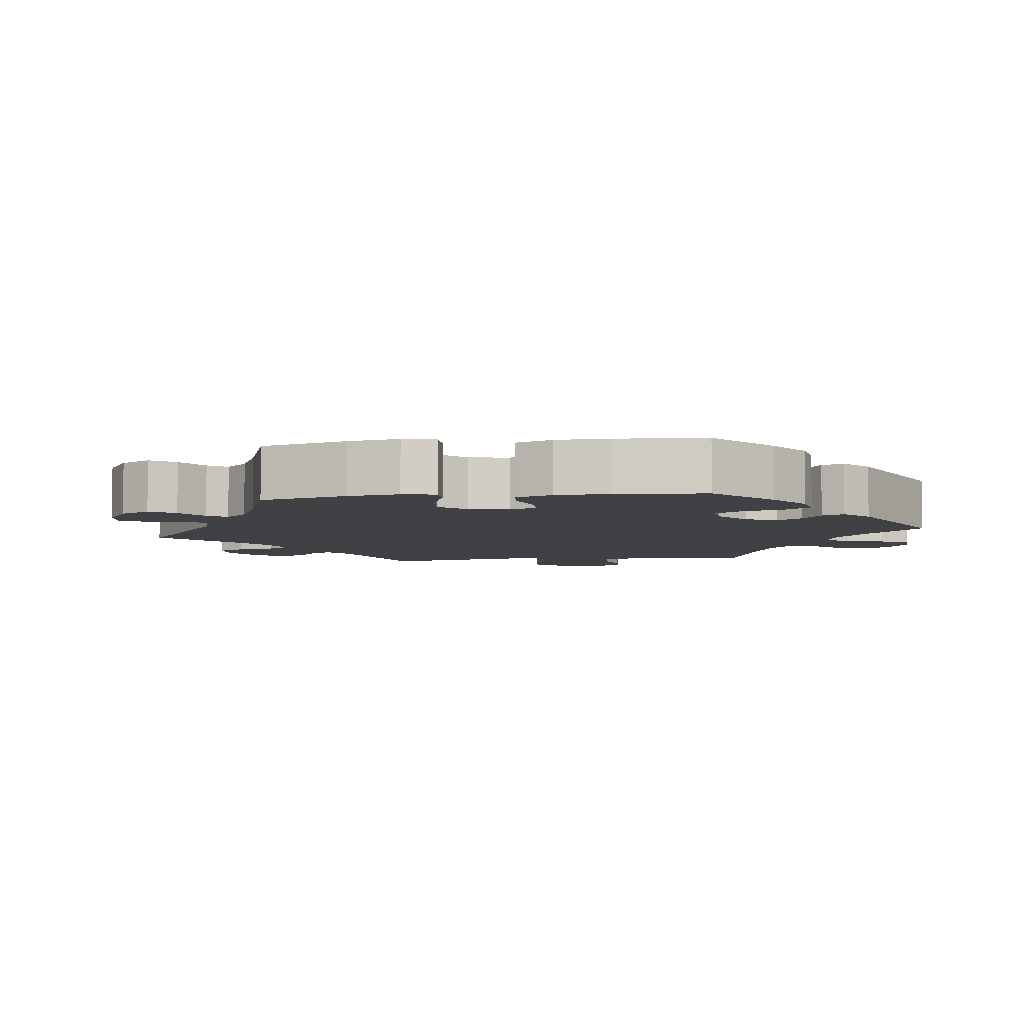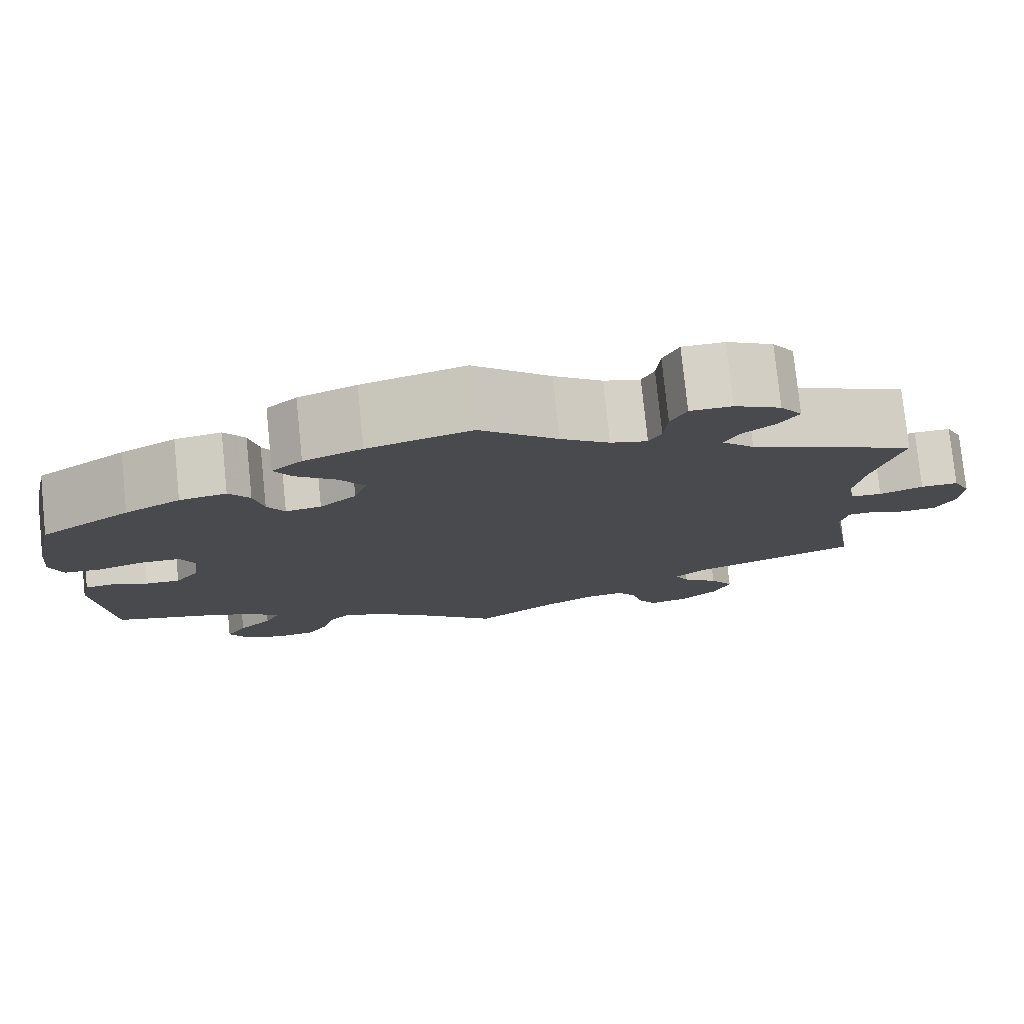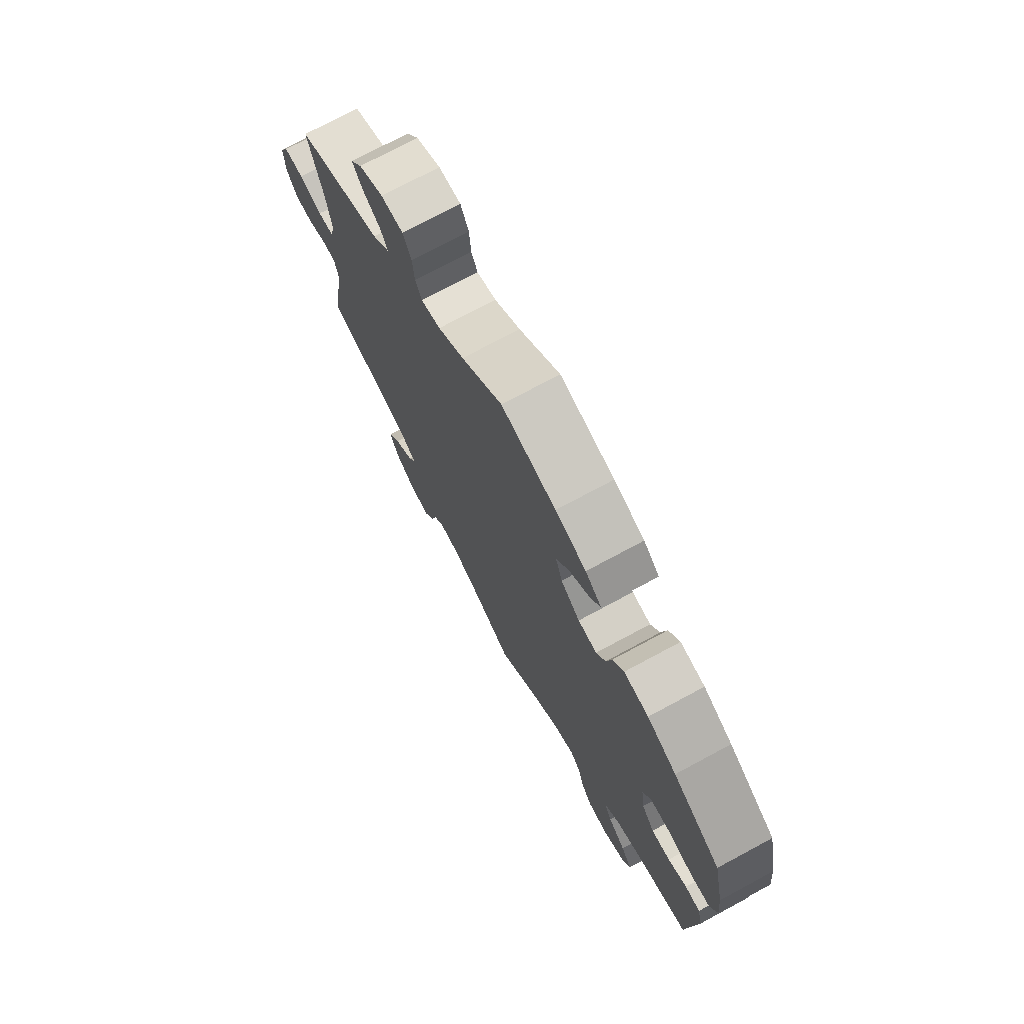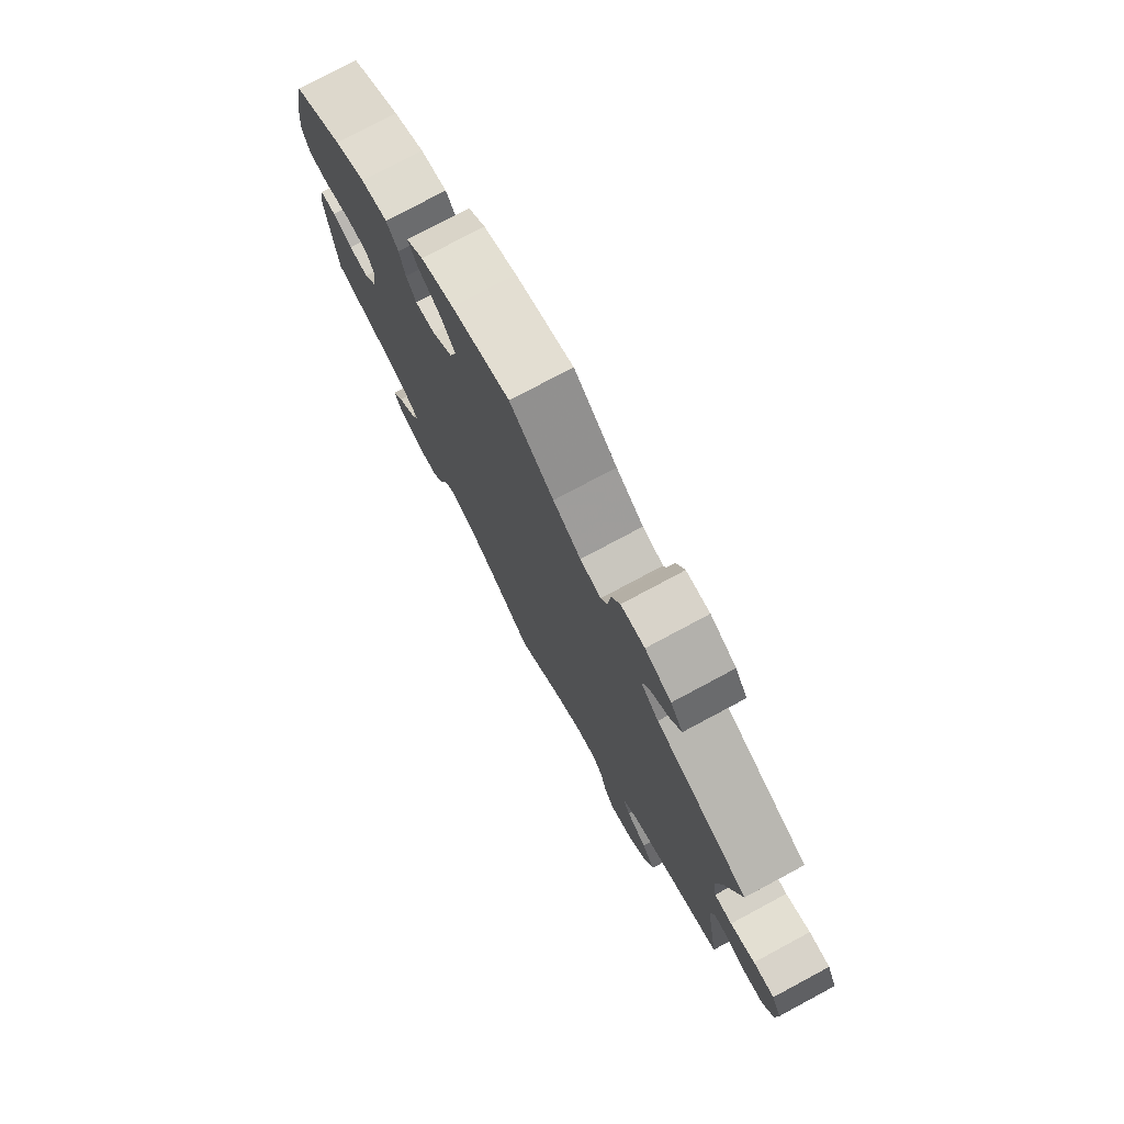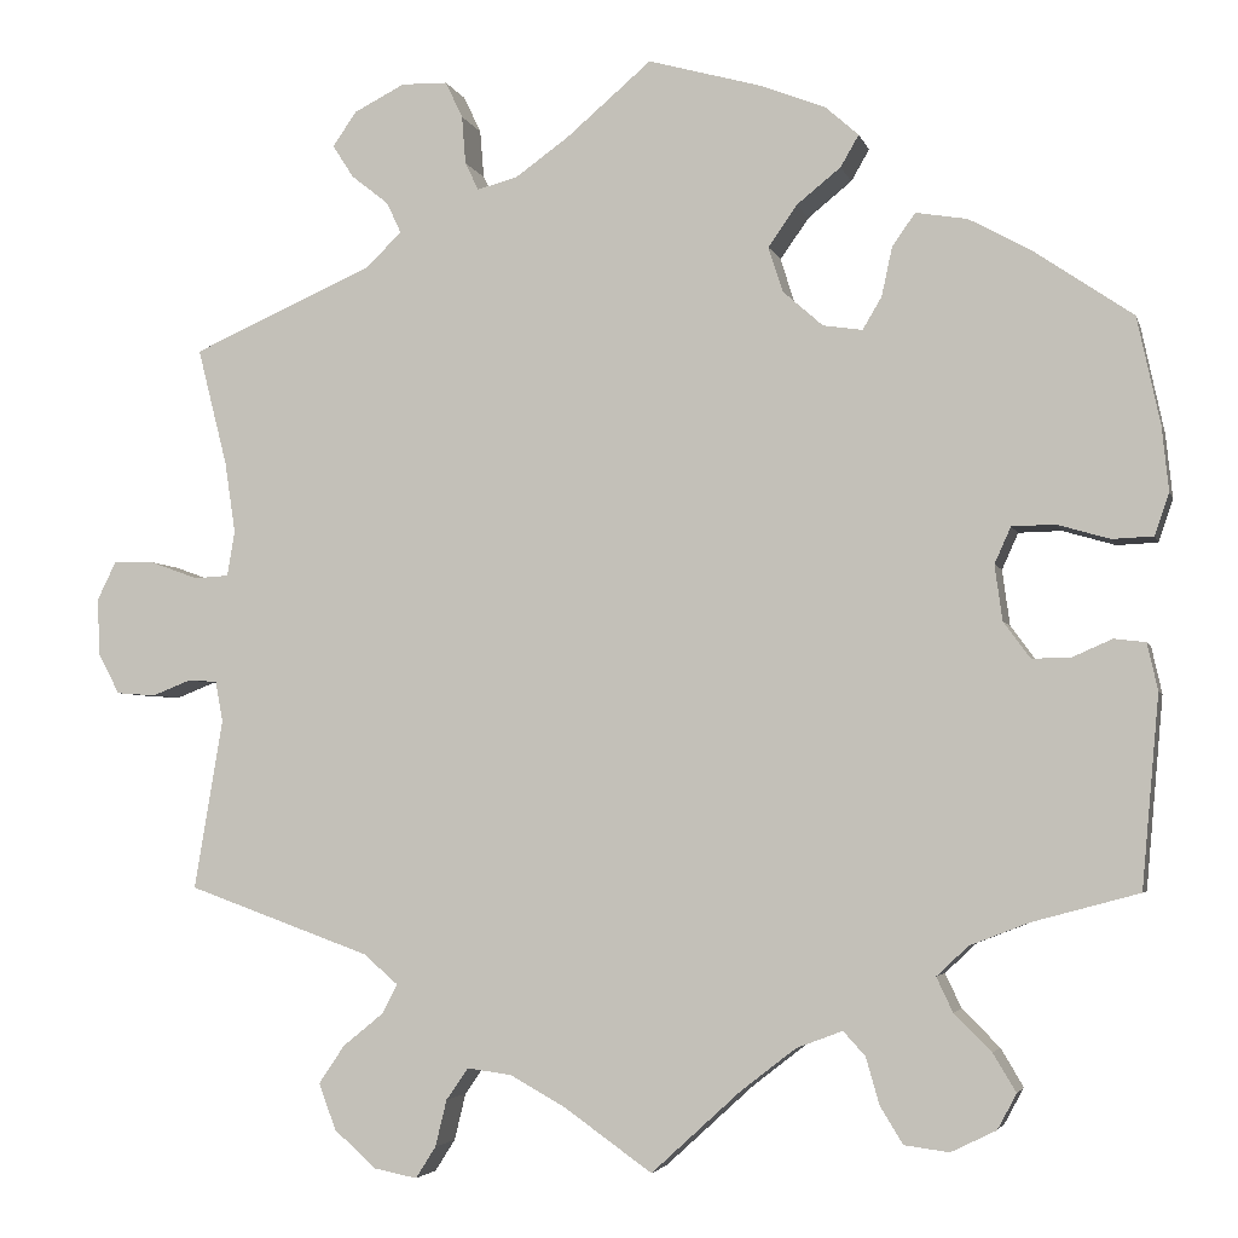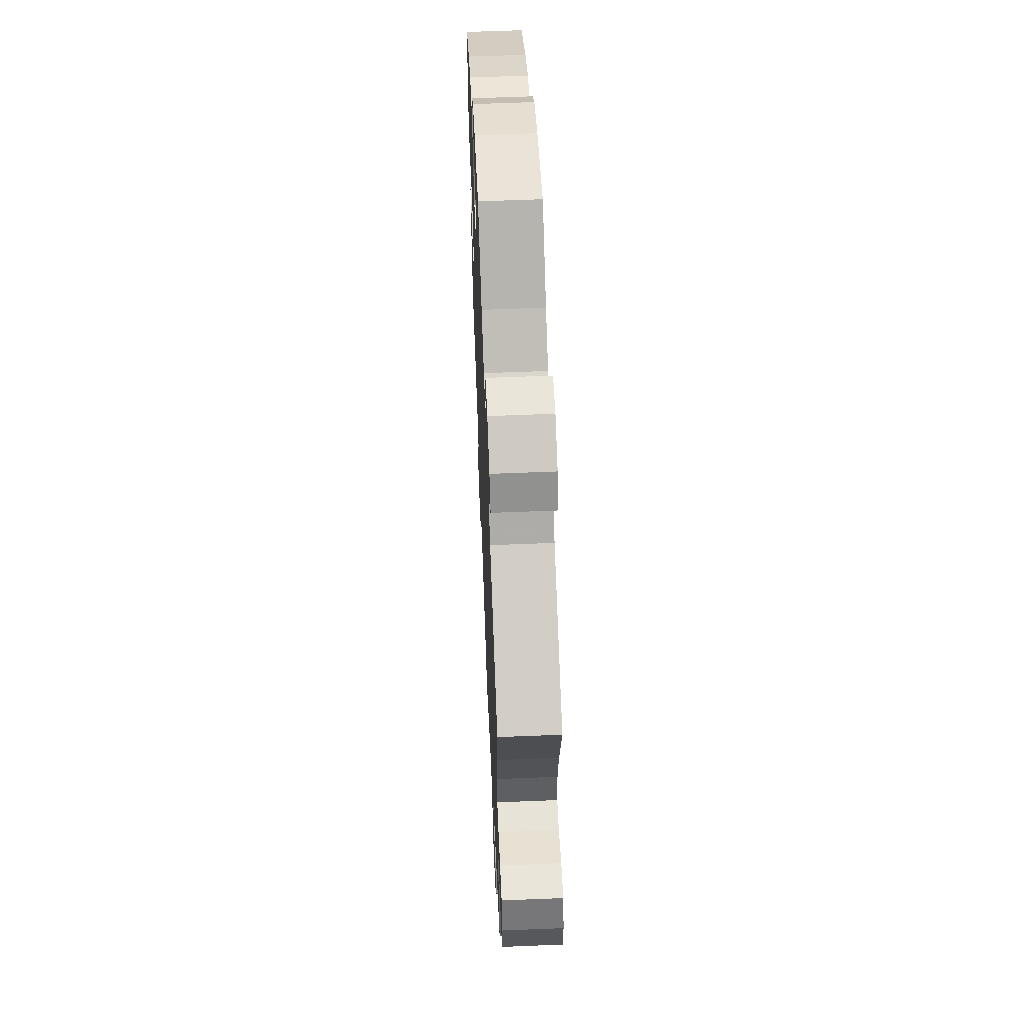
<metadata>
{"format":"obj","ext":"obj","renderer":"f3d","projection":"perspective","resolution":1024,"background":"white","views":[{"elev":-5.9,"azim":37.6,"up":"+Y"},{"elev":77.8,"azim":174.1,"up":"+Z"},{"elev":73.8,"azim":61.7,"up":"+Z"},{"elev":76.7,"azim":-118.2,"up":"+Z"},{"elev":-3.8,"azim":13.5,"up":"+Z"},{"elev":59.0,"azim":-92.4,"up":"+Z"}]}
</metadata>
<code>
v -0.471 0.07 -0.111
v -0.479 0.07 -0.069
v -0.509 0.07 -0.067
v -0.55 0.07 -0.083
v -0.591 0.07 -0.08
v -0.613 0.07 -0.038
v -0.616 0.07 0.021
v -0.596 0.07 0.062
v -0.553 0.07 0.061
v -0.503 0.07 0.043
v -0.467 0.07 0.045
v -0.459 0.07 0.092
v -0.47 0.07 0.166
v -0.501 0.07 0.289
v -0.311 0.07 0.373
v -0.274 0.07 0.409
v -0.289 0.07 0.441
v -0.328 0.07 0.472
v -0.35 0.07 0.506
v -0.325 0.07 0.542
v -0.272 0.07 0.569
v -0.224 0.07 0.568
v -0.206 0.07 0.53
v -0.202 0.07 0.48
v -0.188 0.07 0.451
v -0.146 0.07 0.462
v -0.09 0.07 0.502
v -0.001 0.07 0.578
v 0.118 0.07 0.545
v 0.185 0.07 0.519
v 0.22 0.07 0.488
v 0.201 0.07 0.455
v 0.155 0.07 0.418
v 0.125 0.07 0.375
v 0.14 0.07 0.328
v 0.182 0.07 0.291
v 0.223 0.07 0.285
v 0.243 0.07 0.319
v 0.254 0.07 0.37
v 0.278 0.07 0.404
v 0.332 0.07 0.395
v 0.396 0.07 0.36
v 0.5 0.07 0.289
v 0.524 0.07 0.177
v 0.531 0.07 0.11
v 0.516 0.07 0.066
v 0.473 0.07 0.064
v 0.418 0.07 0.08
v 0.373 0.07 0.079
v 0.356 0.07 0.041
v 0.364 0.07 -0.017
v 0.392 0.07 -0.055
v 0.433 0.07 -0.054
v 0.474 0.07 -0.036
v 0.507 0.07 -0.04
v 0.518 0.07 -0.089
v 0.5 0.07 -0.289
v 0.389 0.07 -0.319
v 0.327 0.07 -0.343
v 0.294 0.07 -0.374
v 0.311 0.07 -0.41
v 0.35 0.07 -0.449
v 0.374 0.07 -0.489
v 0.354 0.07 -0.526
v 0.307 0.07 -0.549
v 0.26 0.07 -0.543
v 0.236 0.07 -0.504
v 0.222 0.07 -0.455
v 0.199 0.07 -0.43
v 0.151 0.07 -0.448
v 0.093 0.07 -0.493
v 0 0.07 -0.578
v -0.092 0.07 -0.513
v -0.15 0.07 -0.481
v -0.196 0.07 -0.475
v -0.219 0.07 -0.508
v -0.231 0.07 -0.557
v -0.252 0.07 -0.59
v -0.297 0.07 -0.581
v -0.341 0.07 -0.542
v -0.359 0.07 -0.494
v -0.332 0.07 -0.454
v -0.29 0.07 -0.42
v -0.274 0.07 -0.389
v -0.31 0.07 -0.358
v -0.501 0.07 -0.289
v -0.471 0 -0.111
v -0.479 0 -0.069
v -0.509 0 -0.067
v -0.55 0 -0.083
v -0.591 0 -0.08
v -0.613 0 -0.038
v -0.616 0 0.021
v -0.596 0 0.062
v -0.553 0 0.061
v -0.503 0 0.043
v -0.467 0 0.045
v -0.459 0 0.092
v -0.47 0 0.166
v -0.501 0 0.289
v -0.311 0 0.373
v -0.274 0 0.409
v -0.289 0 0.441
v -0.328 0 0.472
v -0.35 0 0.506
v -0.325 0 0.542
v -0.272 0 0.569
v -0.224 0 0.568
v -0.206 0 0.53
v -0.202 0 0.48
v -0.188 0 0.451
v -0.146 0 0.462
v -0.09 0 0.502
v -0.001 0 0.578
v 0.118 0 0.545
v 0.185 0 0.519
v 0.22 0 0.488
v 0.201 0 0.455
v 0.155 0 0.418
v 0.125 0 0.375
v 0.14 0 0.328
v 0.182 0 0.291
v 0.223 0 0.285
v 0.243 0 0.319
v 0.254 0 0.37
v 0.278 0 0.404
v 0.332 0 0.395
v 0.396 0 0.36
v 0.5 0 0.289
v 0.524 0 0.177
v 0.531 0 0.11
v 0.516 0 0.066
v 0.473 0 0.064
v 0.418 0 0.08
v 0.373 0 0.079
v 0.356 0 0.041
v 0.364 0 -0.017
v 0.392 0 -0.055
v 0.433 0 -0.054
v 0.474 0 -0.036
v 0.507 0 -0.04
v 0.518 0 -0.089
v 0.5 0 -0.289
v 0.389 0 -0.319
v 0.327 0 -0.343
v 0.294 0 -0.374
v 0.311 0 -0.41
v 0.35 0 -0.449
v 0.374 0 -0.489
v 0.354 0 -0.526
v 0.307 0 -0.549
v 0.26 0 -0.543
v 0.236 0 -0.504
v 0.222 0 -0.455
v 0.199 0 -0.43
v 0.151 0 -0.448
v 0.093 0 -0.493
v 0 0 -0.578
v -0.092 0 -0.513
v -0.15 0 -0.481
v -0.196 0 -0.475
v -0.219 0 -0.508
v -0.231 0 -0.557
v -0.252 0 -0.59
v -0.297 0 -0.581
v -0.341 0 -0.542
v -0.359 0 -0.494
v -0.332 0 -0.454
v -0.29 0 -0.42
v -0.274 0 -0.389
v -0.31 0 -0.358
v -0.501 0 -0.289
f 85 86 1
f 84 85 1 2
f 80 81 82 83
f 80 83 84
f 79 80 84
f 76 77 78 79
f 75 76 79 84
f 74 75 84 2
f 71 72 73
f 70 71 73 74
f 69 70 74 2
f 65 66 67 68
f 63 64 65 68
f 61 62 63 68
f 60 61 68 69
f 59 60 69 2
f 55 56 57 58
f 53 54 55 58
f 52 53 58 59
f 51 52 59 2
f 45 46 47 48
f 45 48 49
f 44 45 49
f 43 44 49
f 42 43 49
f 41 42 49 50
f 38 39 40 41
f 37 38 41 50
f 30 31 32 33
f 30 33 34
f 27 28 29 30
f 26 27 30 34
f 25 26 34 35
f 21 22 23 24
f 21 24 25
f 20 21 25
f 17 18 19 20
f 16 17 20 25
f 15 16 25 35
f 13 14 15 35
f 7 8 9 10
f 7 10 11
f 6 7 11
f 3 4 5 6
f 3 6 11
f 2 3 11
f 51 2 11 12
f 36 37 50 51
f 35 36 51
f 12 13 35 51
f 87 172 171
f 88 87 171 170
f 169 168 167 166
f 170 169 166
f 170 166 165
f 165 164 163 162
f 170 165 162 161
f 88 170 161 160
f 159 158 157
f 160 159 157 156
f 88 160 156 155
f 154 153 152 151
f 154 151 150 149
f 154 149 148 147
f 155 154 147 146
f 88 155 146 145
f 144 143 142 141
f 144 141 140 139
f 145 144 139 138
f 88 145 138 137
f 134 133 132 131
f 135 134 131
f 135 131 130
f 135 130 129
f 135 129 128
f 136 135 128 127
f 127 126 125 124
f 136 127 124 123
f 119 118 117 116
f 120 119 116
f 116 115 114 113
f 120 116 113 112
f 121 120 112 111
f 110 109 108 107
f 111 110 107
f 111 107 106
f 106 105 104 103
f 111 106 103 102
f 121 111 102 101
f 121 101 100 99
f 96 95 94 93
f 97 96 93
f 97 93 92
f 92 91 90 89
f 97 92 89
f 97 89 88
f 98 97 88 137
f 137 136 123 122
f 137 122 121
f 137 121 99 98
f 1 87 88 2
f 2 88 89 3
f 3 89 90 4
f 4 90 91 5
f 5 91 92 6
f 6 92 93 7
f 7 93 94 8
f 8 94 95 9
f 9 95 96 10
f 10 96 97 11
f 11 97 98 12
f 12 98 99 13
f 13 99 100 14
f 14 100 101 15
f 15 101 102 16
f 16 102 103 17
f 17 103 104 18
f 18 104 105 19
f 19 105 106 20
f 20 106 107 21
f 21 107 108 22
f 22 108 109 23
f 23 109 110 24
f 24 110 111 25
f 25 111 112 26
f 26 112 113 27
f 27 113 114 28
f 28 114 115 29
f 29 115 116 30
f 30 116 117 31
f 31 117 118 32
f 32 118 119 33
f 33 119 120 34
f 34 120 121 35
f 35 121 122 36
f 36 122 123 37
f 37 123 124 38
f 38 124 125 39
f 39 125 126 40
f 40 126 127 41
f 41 127 128 42
f 42 128 129 43
f 43 129 130 44
f 44 130 131 45
f 45 131 132 46
f 46 132 133 47
f 47 133 134 48
f 48 134 135 49
f 49 135 136 50
f 50 136 137 51
f 51 137 138 52
f 52 138 139 53
f 53 139 140 54
f 54 140 141 55
f 55 141 142 56
f 56 142 143 57
f 57 143 144 58
f 58 144 145 59
f 59 145 146 60
f 60 146 147 61
f 61 147 148 62
f 62 148 149 63
f 63 149 150 64
f 64 150 151 65
f 65 151 152 66
f 66 152 153 67
f 67 153 154 68
f 68 154 155 69
f 69 155 156 70
f 70 156 157 71
f 71 157 158 72
f 72 158 159 73
f 73 159 160 74
f 74 160 161 75
f 75 161 162 76
f 76 162 163 77
f 77 163 164 78
f 78 164 165 79
f 79 165 166 80
f 80 166 167 81
f 81 167 168 82
f 82 168 169 83
f 83 169 170 84
f 84 170 171 85
f 85 171 172 86
f 86 172 87 1

</code>
